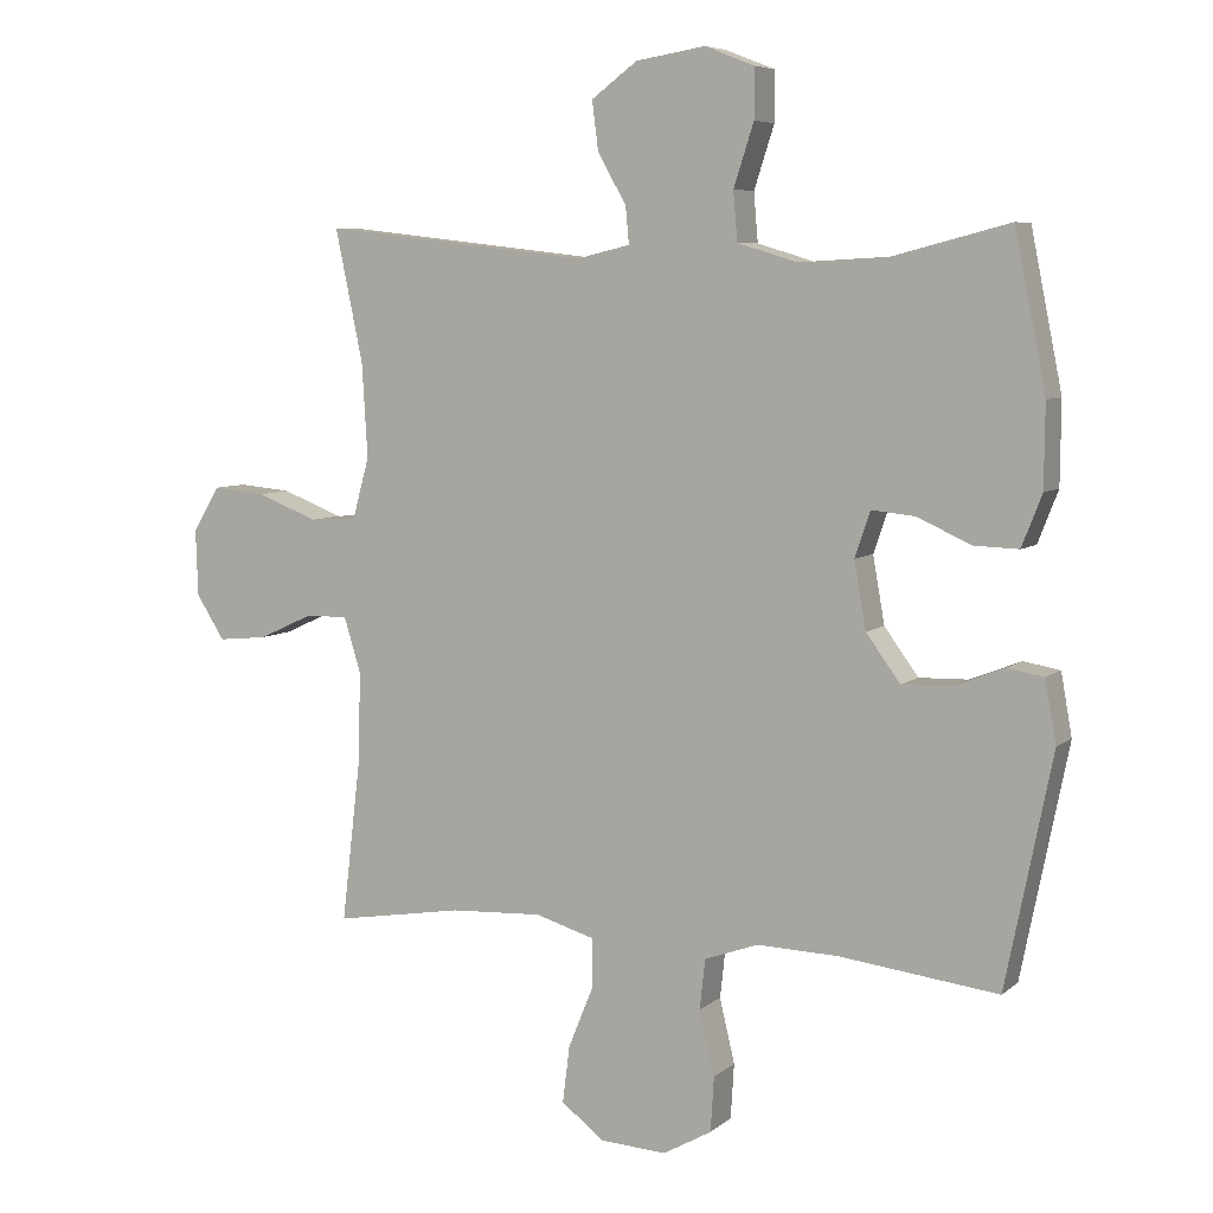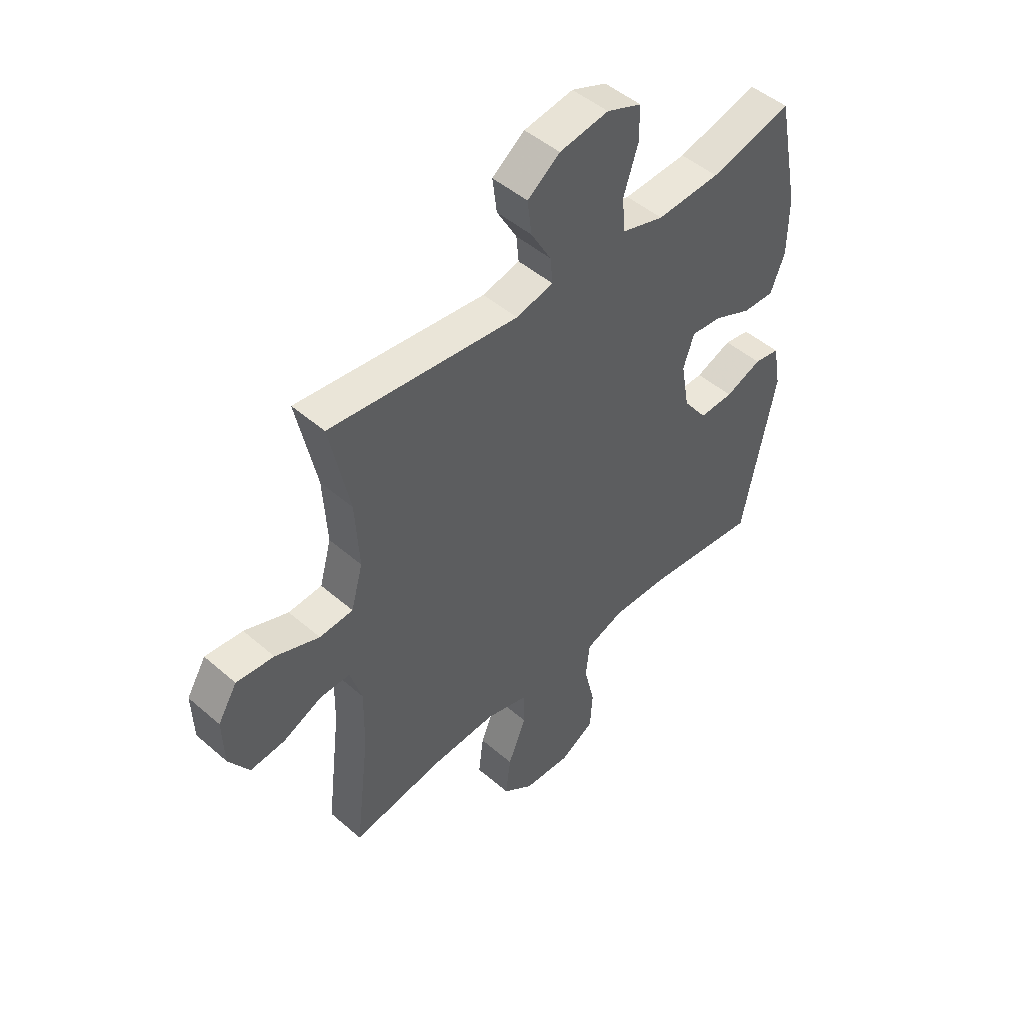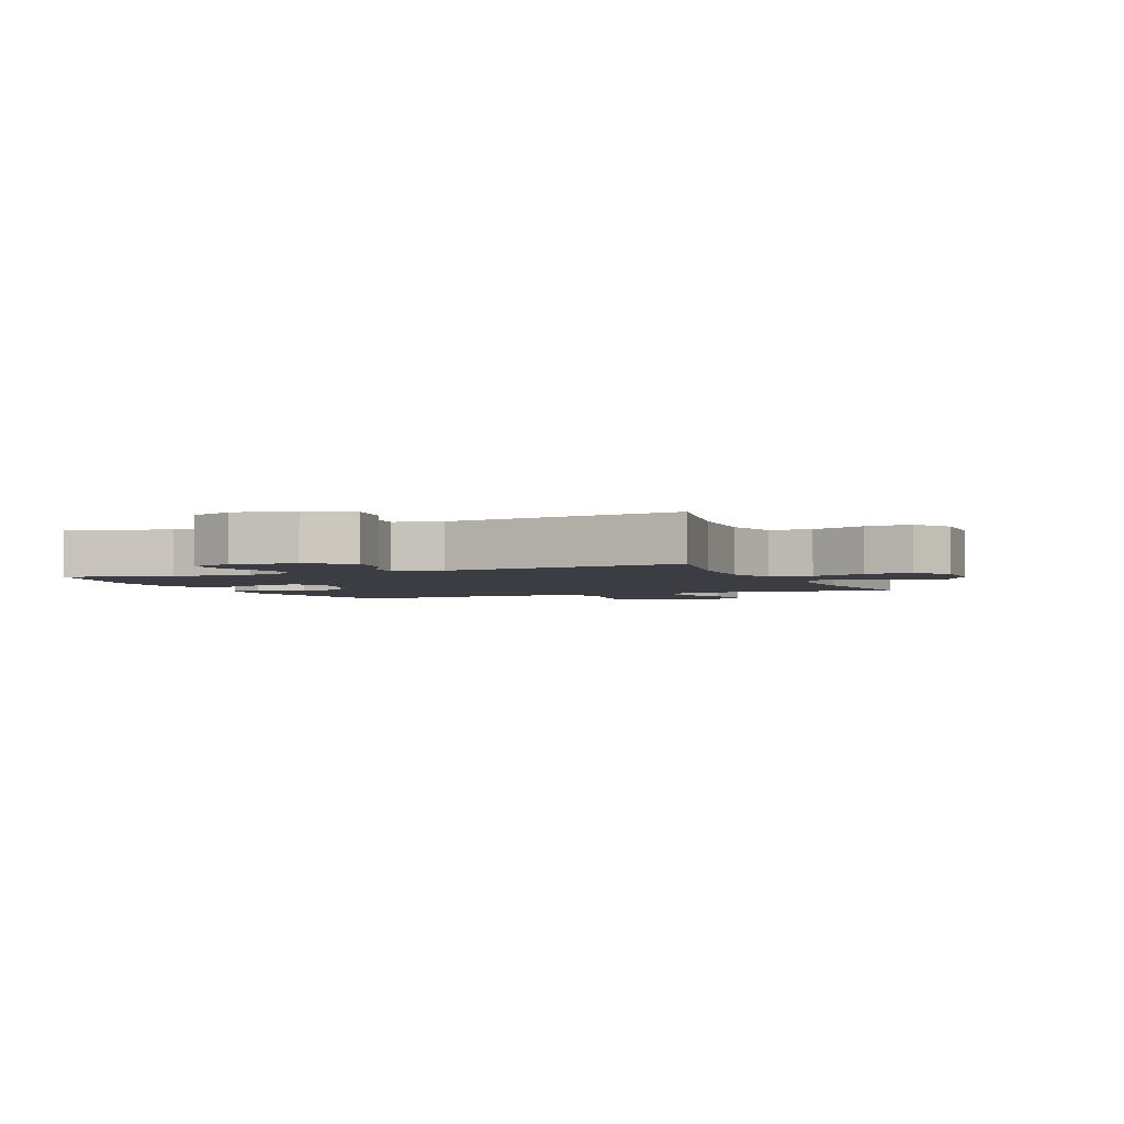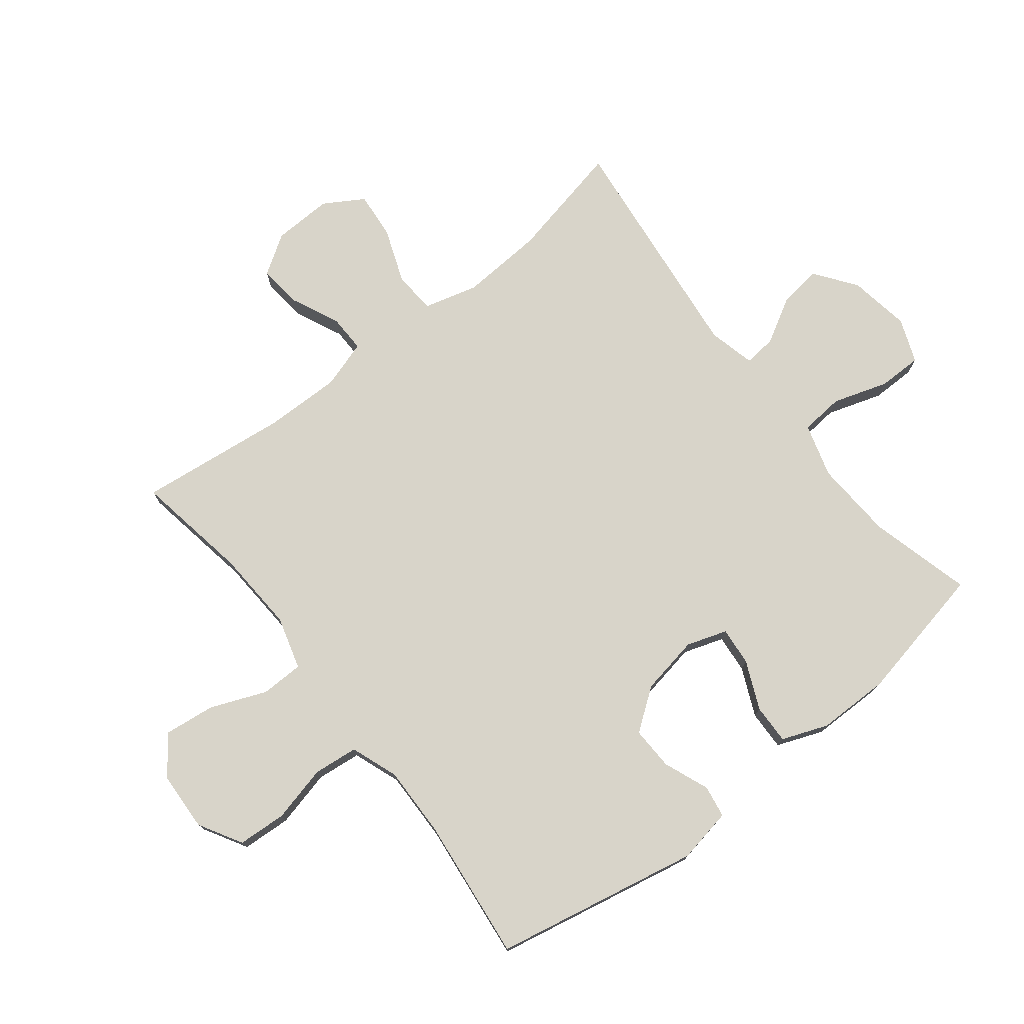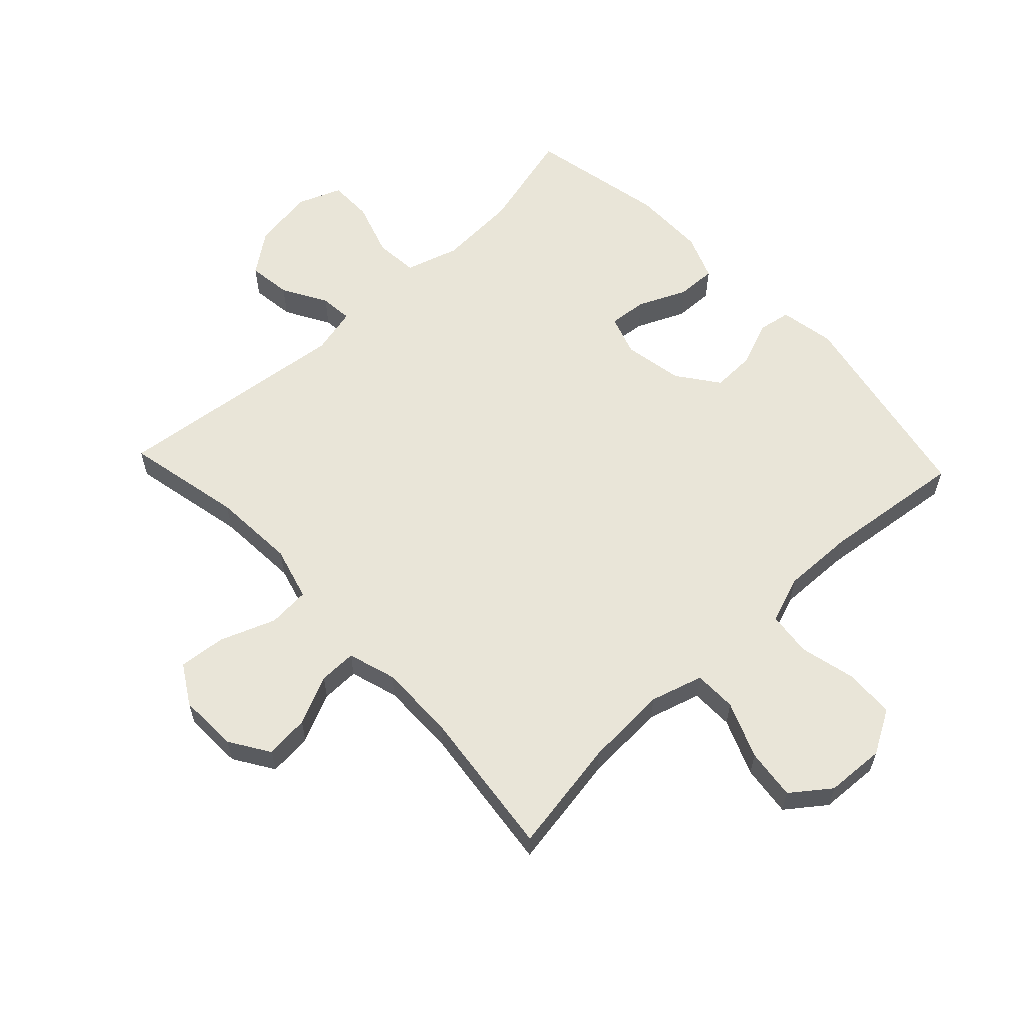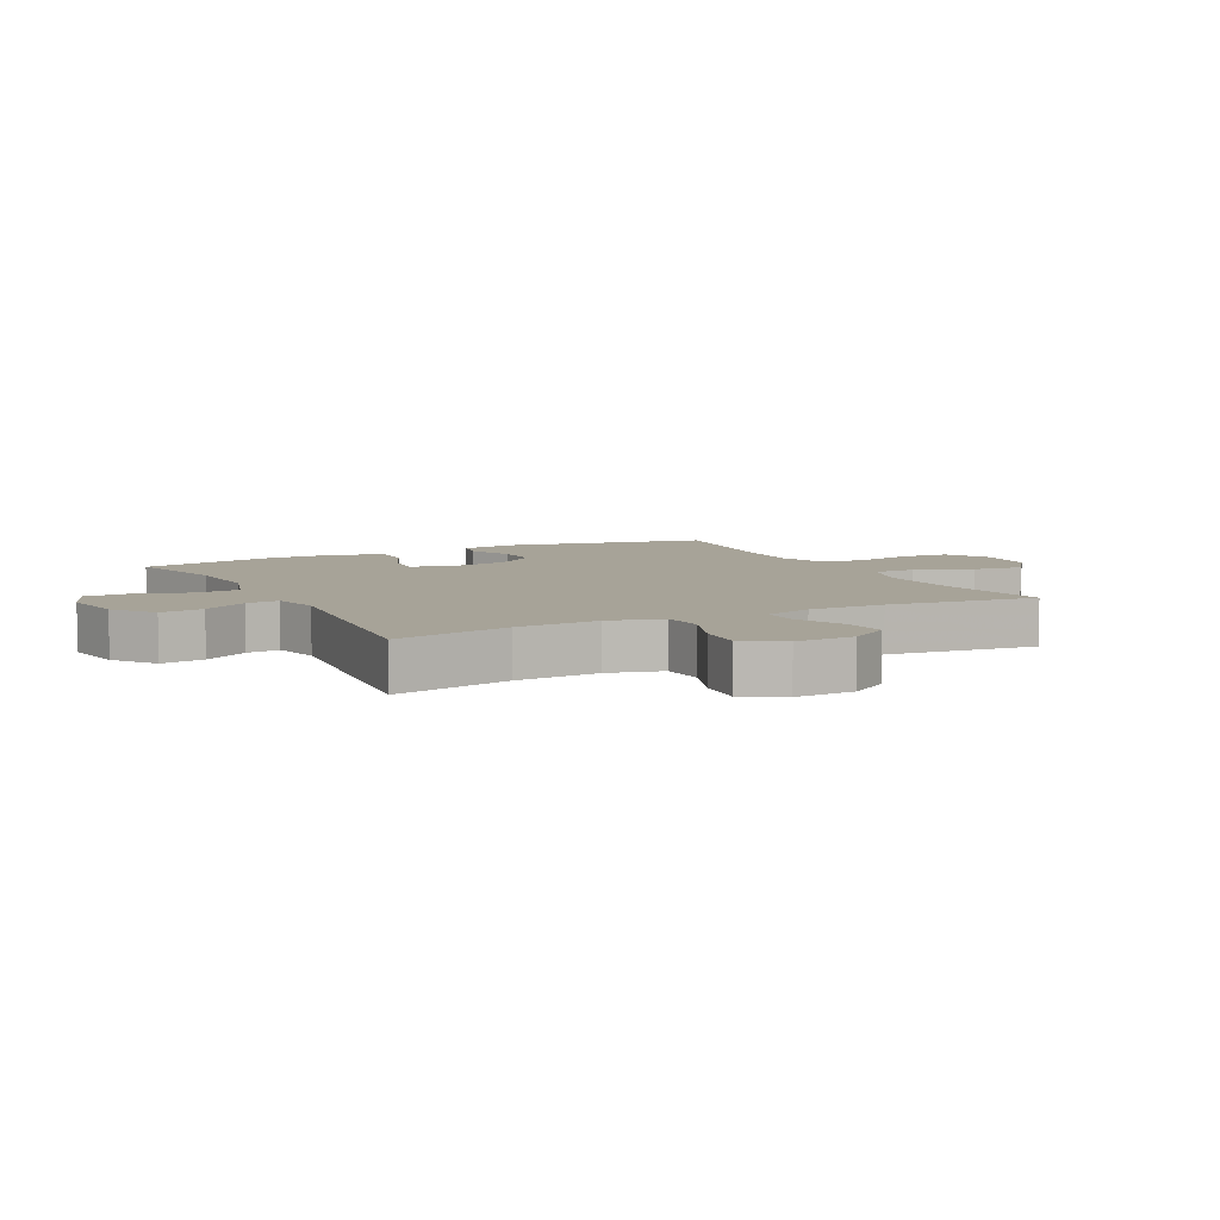
<metadata>
{"format":"obj","ext":"obj","renderer":"f3d","projection":"perspective","resolution":1024,"background":"white","views":[{"elev":6.7,"azim":-154.1,"up":"+Z"},{"elev":48.1,"azim":134.1,"up":"+Z"},{"elev":-2.9,"azim":23.4,"up":"+Y"},{"elev":75.6,"azim":-128.3,"up":"+Y"},{"elev":59.7,"azim":136.7,"up":"+Y"},{"elev":6.8,"azim":62.7,"up":"+Y"}]}
</metadata>
<code>
v 0.5 0.07 -0.5
v 0.314 0.07 -0.469
v 0.181 0.07 -0.462
v 0.096 0.07 -0.487
v 0.095 0.07 -0.556
v 0.132 0.07 -0.647
v 0.142 0.07 -0.729
v 0.08 0.07 -0.776
v -0.016 0.07 -0.781
v -0.086 0.07 -0.741
v -0.091 0.07 -0.662
v -0.069 0.07 -0.57
v -0.077 0.07 -0.498
v -0.154 0.07 -0.47
v -0.27 0.07 -0.473
v -0.5 0.07 -0.5
v -0.567 0.07 -0.167
v -0.551 0.07 -0.078
v -0.499 0.07 -0.069
v -0.425 0.07 -0.098
v -0.355 0.07 -0.1
v -0.306 0.07 -0.033
v -0.289 0.07 0.063
v -0.311 0.07 0.128
v -0.373 0.07 0.122
v -0.451 0.07 0.087
v -0.515 0.07 0.085
v -0.544 0.07 0.159
v -0.545 0.07 0.277
v -0.5 0.07 0.5
v -0.334 0.07 0.457
v -0.205 0.07 0.45
v -0.119 0.07 0.476
v -0.113 0.07 0.546
v -0.142 0.07 0.635
v -0.142 0.07 0.706
v -0.071 0.07 0.734
v 0.029 0.07 0.718
v 0.095 0.07 0.669
v 0.086 0.07 0.599
v 0.045 0.07 0.527
v 0.04 0.07 0.474
v 0.116 0.07 0.456
v 0.5 0.07 0.5
v 0.46 0.07 0.31
v 0.452 0.07 0.175
v 0.476 0.07 0.088
v 0.544 0.07 0.083
v 0.633 0.07 0.117
v 0.709 0.07 0.124
v 0.748 0.07 0.06
v 0.745 0.07 -0.036
v 0.704 0.07 -0.1
v 0.633 0.07 -0.093
v 0.554 0.07 -0.057
v 0.493 0.07 -0.056
v 0.469 0.07 -0.134
v 0.471 0.07 -0.257
v 0.5 0 -0.5
v 0.314 0 -0.469
v 0.181 0 -0.462
v 0.096 0 -0.487
v 0.095 0 -0.556
v 0.132 0 -0.647
v 0.142 0 -0.729
v 0.08 0 -0.776
v -0.016 0 -0.781
v -0.086 0 -0.741
v -0.091 0 -0.662
v -0.069 0 -0.57
v -0.077 0 -0.498
v -0.154 0 -0.47
v -0.27 0 -0.473
v -0.5 0 -0.5
v -0.567 0 -0.167
v -0.551 0 -0.078
v -0.499 0 -0.069
v -0.425 0 -0.098
v -0.355 0 -0.1
v -0.306 0 -0.033
v -0.289 0 0.063
v -0.311 0 0.128
v -0.373 0 0.122
v -0.451 0 0.087
v -0.515 0 0.085
v -0.544 0 0.159
v -0.545 0 0.277
v -0.5 0 0.5
v -0.334 0 0.457
v -0.205 0 0.45
v -0.119 0 0.476
v -0.113 0 0.546
v -0.142 0 0.635
v -0.142 0 0.706
v -0.071 0 0.734
v 0.029 0 0.718
v 0.095 0 0.669
v 0.086 0 0.599
v 0.045 0 0.527
v 0.04 0 0.474
v 0.116 0 0.456
v 0.5 0 0.5
v 0.46 0 0.31
v 0.452 0 0.175
v 0.476 0 0.088
v 0.544 0 0.083
v 0.633 0 0.117
v 0.709 0 0.124
v 0.748 0 0.06
v 0.745 0 -0.036
v 0.704 0 -0.1
v 0.633 0 -0.093
v 0.554 0 -0.057
v 0.493 0 -0.056
v 0.469 0 -0.134
v 0.471 0 -0.257
f 52 53 54 55
f 52 55 56
f 51 52 56
f 48 49 50 51
f 47 48 51 56
f 46 47 56 57
f 43 44 45
f 42 43 45 46
f 38 39 40 41
f 38 41 42
f 37 38 42
f 34 35 36 37
f 33 34 37 42
f 32 33 42 46
f 28 29 30 31
f 25 26 27 28
f 24 25 28 31
f 23 24 31 32
f 17 18 19 20
f 15 16 17 20
f 14 15 20 21
f 13 14 21 22
f 9 10 11 12
f 9 12 13
f 8 9 13
f 5 6 7 8
f 4 5 8 13
f 3 4 13 22
f 58 1 2
f 32 46 57 58
f 22 23 32 58
f 2 3 22 58
f 113 112 111 110
f 114 113 110
f 114 110 109
f 109 108 107 106
f 114 109 106 105
f 115 114 105 104
f 103 102 101
f 104 103 101 100
f 99 98 97 96
f 100 99 96
f 100 96 95
f 95 94 93 92
f 100 95 92 91
f 104 100 91 90
f 89 88 87 86
f 86 85 84 83
f 89 86 83 82
f 90 89 82 81
f 78 77 76 75
f 78 75 74 73
f 79 78 73 72
f 80 79 72 71
f 70 69 68 67
f 71 70 67
f 71 67 66
f 66 65 64 63
f 71 66 63 62
f 80 71 62 61
f 60 59 116
f 116 115 104 90
f 116 90 81 80
f 116 80 61 60
f 1 59 60 2
f 2 60 61 3
f 3 61 62 4
f 4 62 63 5
f 5 63 64 6
f 6 64 65 7
f 7 65 66 8
f 8 66 67 9
f 9 67 68 10
f 10 68 69 11
f 11 69 70 12
f 12 70 71 13
f 13 71 72 14
f 14 72 73 15
f 15 73 74 16
f 16 74 75 17
f 17 75 76 18
f 18 76 77 19
f 19 77 78 20
f 20 78 79 21
f 21 79 80 22
f 22 80 81 23
f 23 81 82 24
f 24 82 83 25
f 25 83 84 26
f 26 84 85 27
f 27 85 86 28
f 28 86 87 29
f 29 87 88 30
f 30 88 89 31
f 31 89 90 32
f 32 90 91 33
f 33 91 92 34
f 34 92 93 35
f 35 93 94 36
f 36 94 95 37
f 37 95 96 38
f 38 96 97 39
f 39 97 98 40
f 40 98 99 41
f 41 99 100 42
f 42 100 101 43
f 43 101 102 44
f 44 102 103 45
f 45 103 104 46
f 46 104 105 47
f 47 105 106 48
f 48 106 107 49
f 49 107 108 50
f 50 108 109 51
f 51 109 110 52
f 52 110 111 53
f 53 111 112 54
f 54 112 113 55
f 55 113 114 56
f 56 114 115 57
f 57 115 116 58
f 58 116 59 1

</code>
